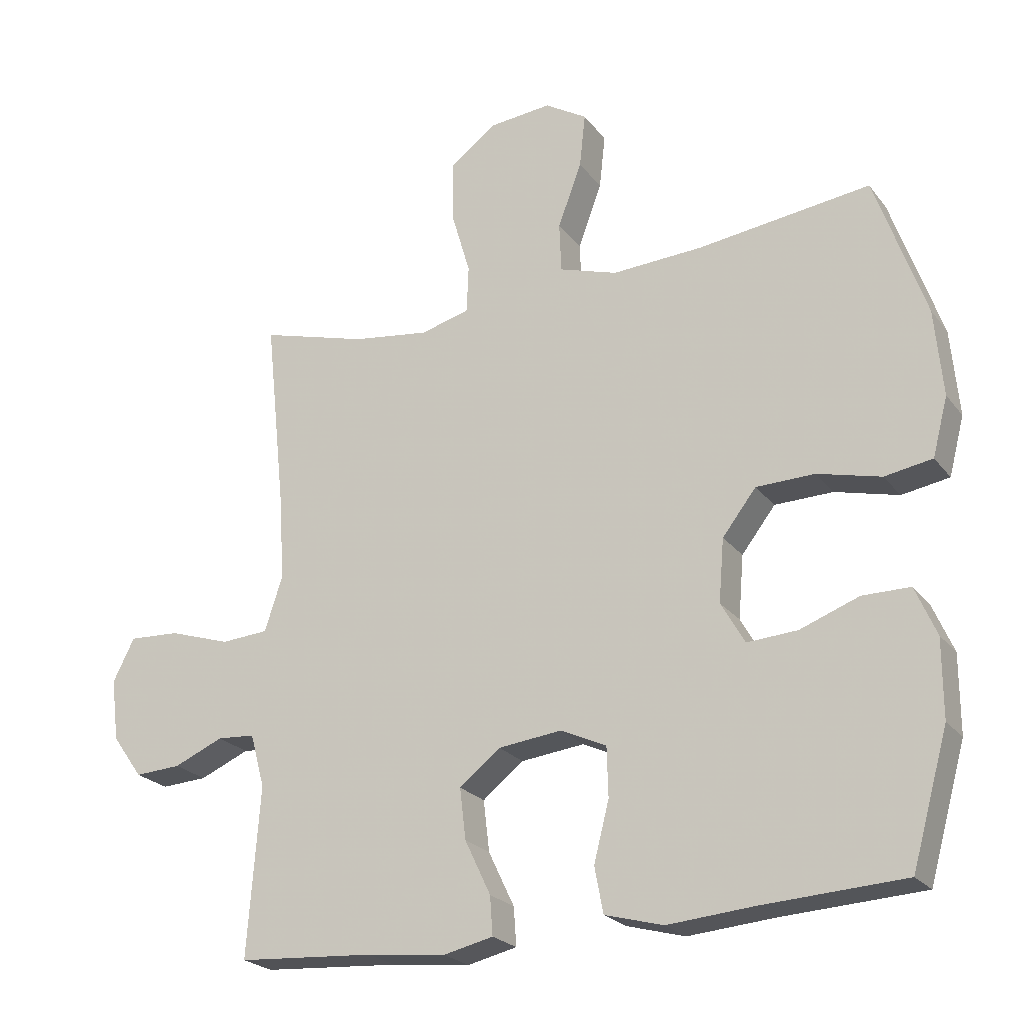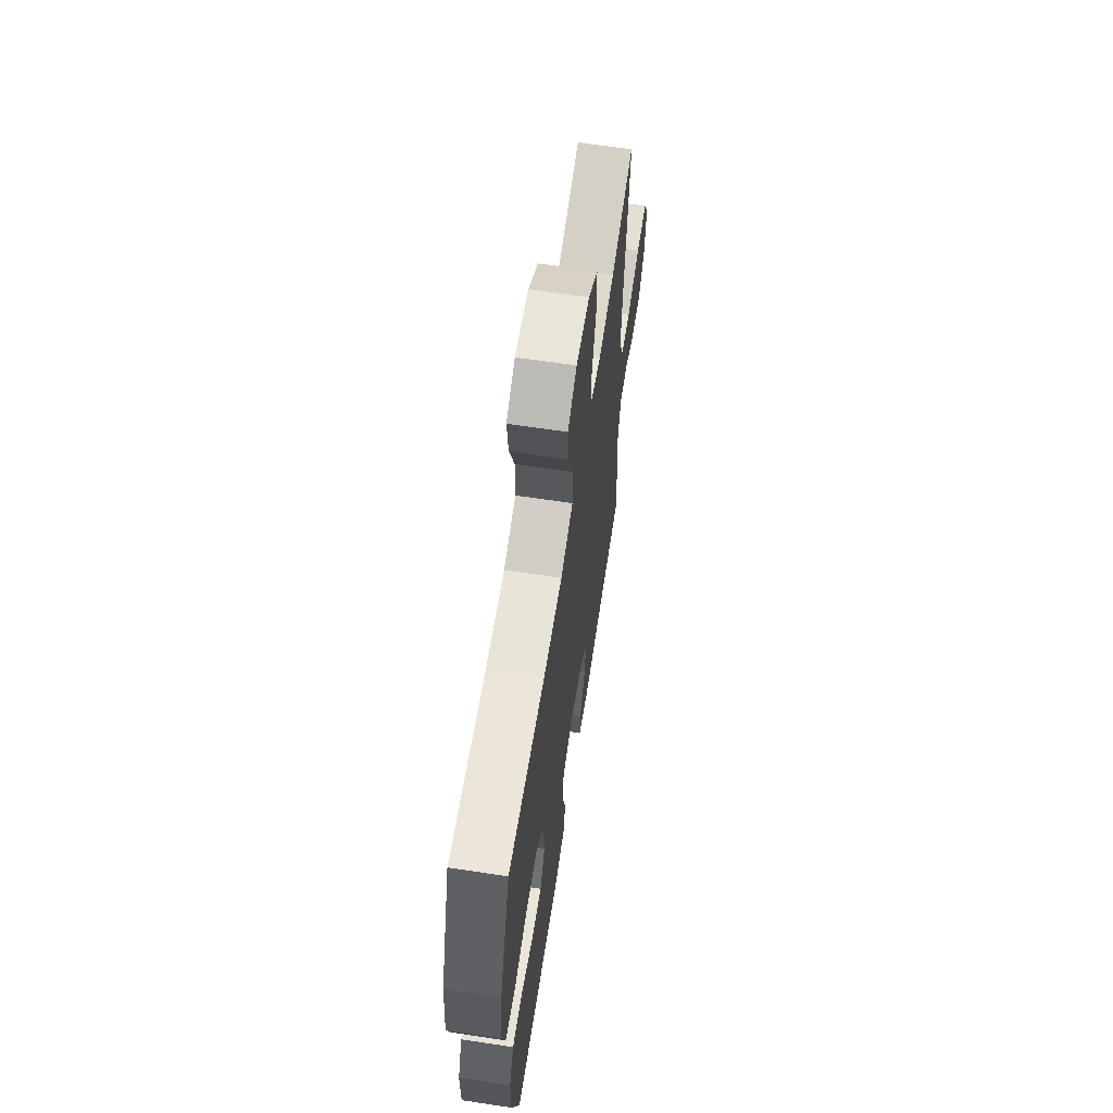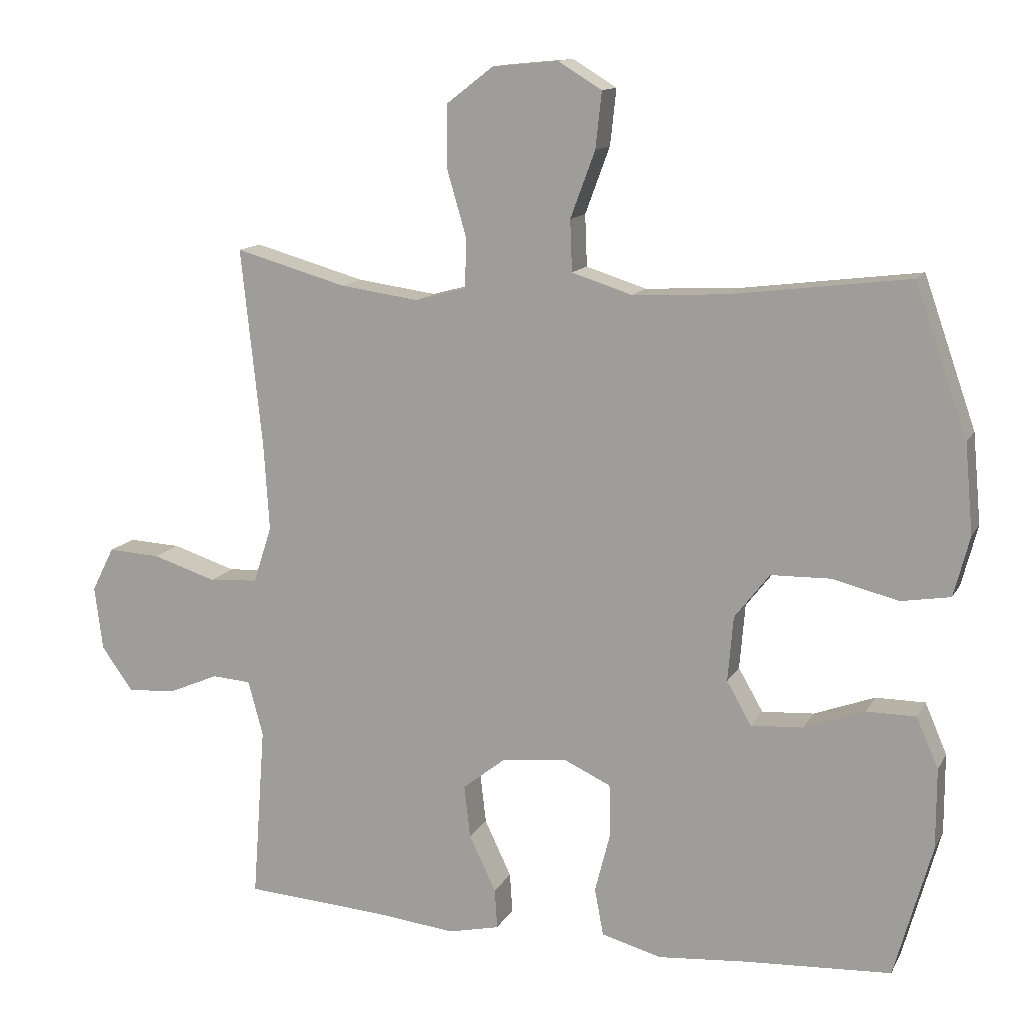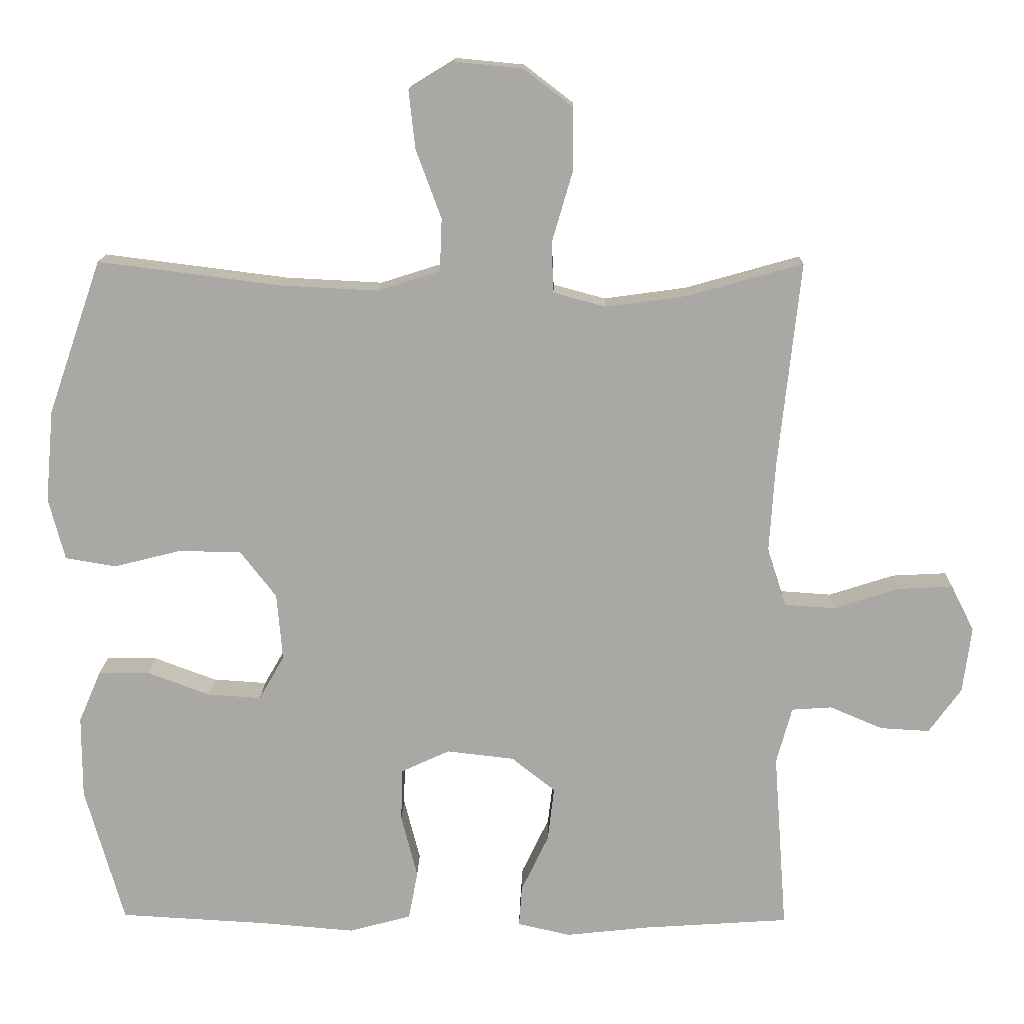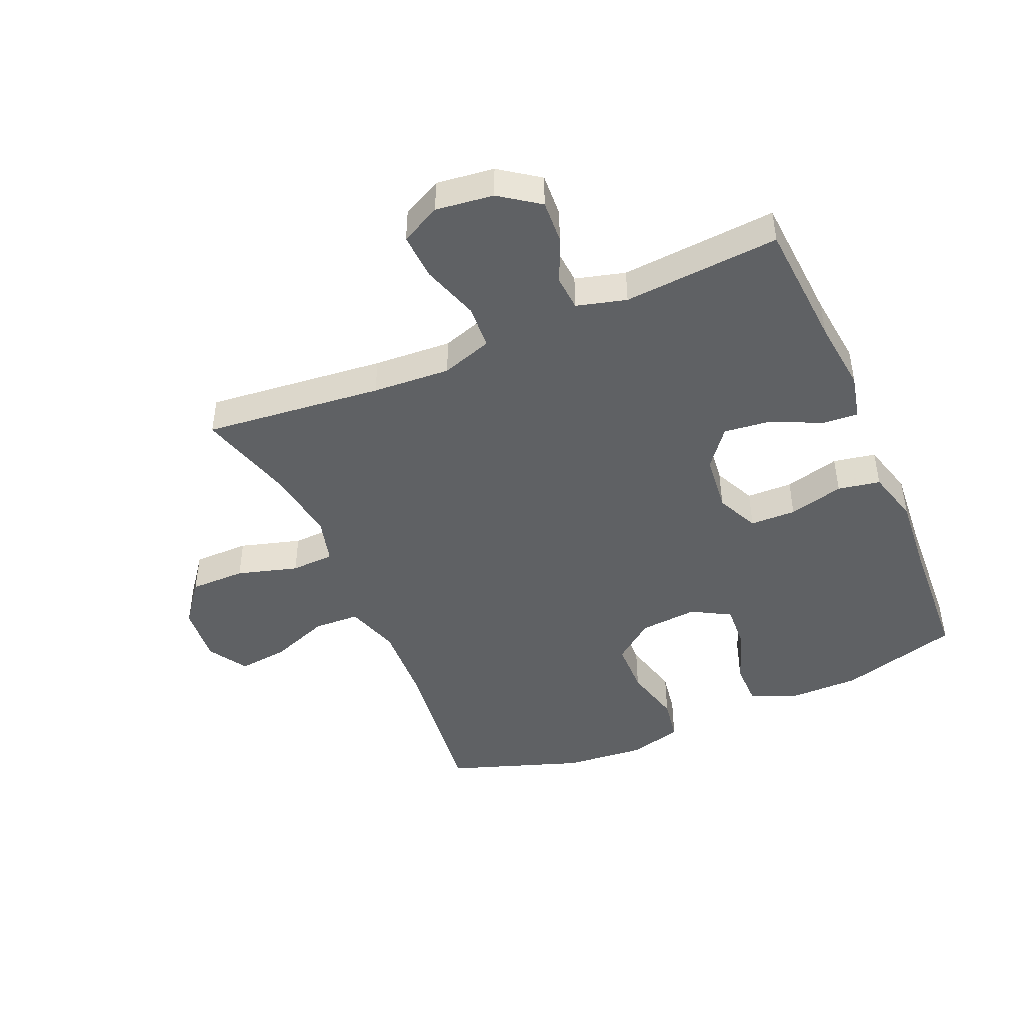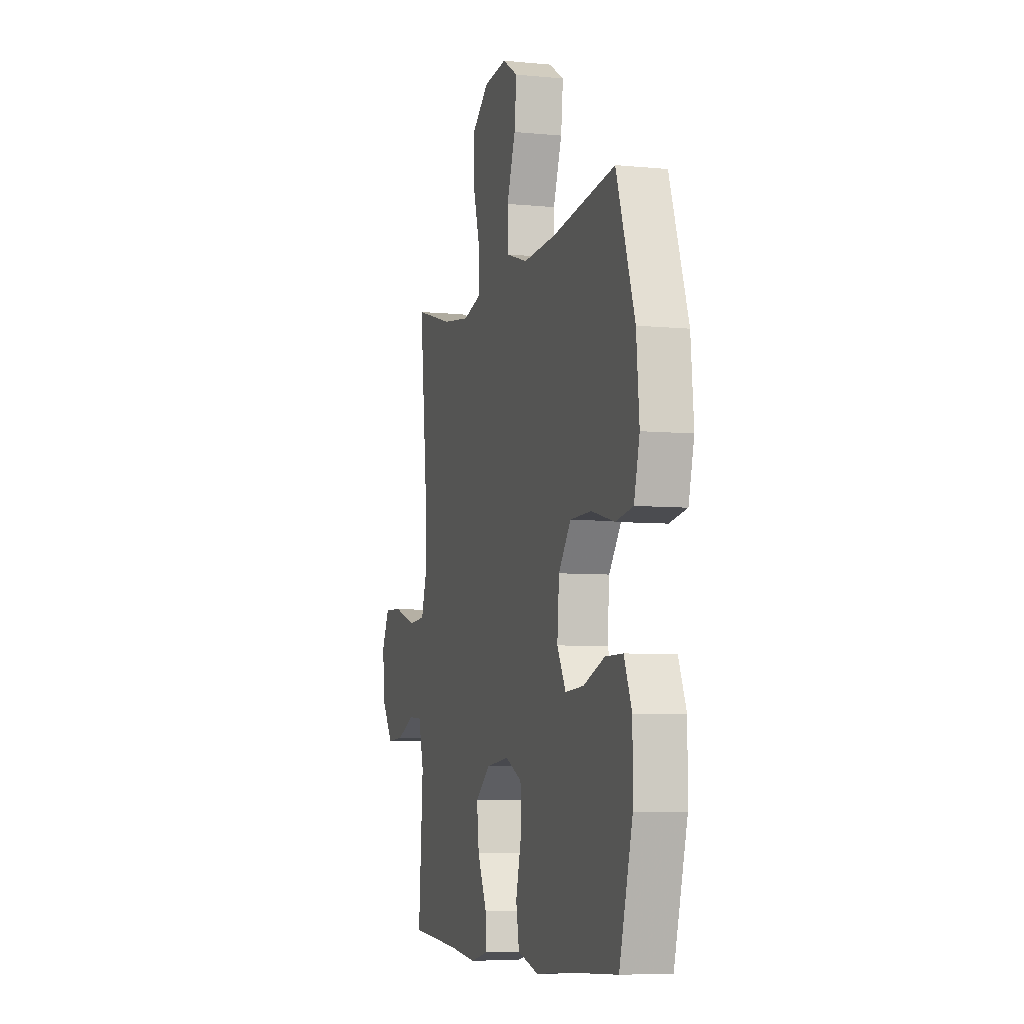
<metadata>
{"format":"obj","ext":"obj","renderer":"f3d","projection":"perspective","resolution":1024,"background":"white","views":[{"elev":-23.1,"azim":-152.5,"up":"+Z"},{"elev":63.8,"azim":-81.3,"up":"+Z"},{"elev":12.8,"azim":-160.9,"up":"+Z"},{"elev":14.6,"azim":1.1,"up":"+Z"},{"elev":-45.4,"azim":113.5,"up":"+Y"},{"elev":-6.4,"azim":-106.1,"up":"+Z"}]}
</metadata>
<code>
v -0.5 0.07 -0.5
v -0.555 0.07 -0.304
v -0.555 0.07 -0.187
v -0.523 0.07 -0.113
v -0.451 0.07 -0.113
v -0.362 0.07 -0.146
v -0.286 0.07 -0.151
v -0.25 0.07 -0.088
v -0.258 0.07 0.007
v -0.309 0.07 0.073
v -0.397 0.07 0.075
v -0.493 0.07 0.051
v -0.565 0.07 0.063
v -0.588 0.07 0.151
v -0.576 0.07 0.282
v -0.5 0.07 0.5
v -0.239 0.07 0.467
v -0.102 0.07 0.46
v -0.014 0.07 0.488
v -0.011 0.07 0.563
v -0.047 0.07 0.66
v -0.056 0.07 0.742
v 0.008 0.07 0.781
v 0.104 0.07 0.772
v 0.173 0.07 0.719
v 0.173 0.07 0.628
v 0.144 0.07 0.529
v 0.147 0.07 0.458
v 0.221 0.07 0.438
v 0.337 0.07 0.454
v 0.5 0.07 0.5
v 0.469 0.07 0.208
v 0.461 0.07 0.081
v 0.488 0.07 -0.002
v 0.56 0.07 -0.007
v 0.653 0.07 0.023
v 0.73 0.07 0.027
v 0.763 0.07 -0.038
v 0.751 0.07 -0.132
v 0.705 0.07 -0.196
v 0.635 0.07 -0.192
v 0.56 0.07 -0.16
v 0.503 0.07 -0.164
v 0.481 0.07 -0.245
v 0.5 0.07 -0.5
v 0.293 0.07 -0.514
v 0.174 0.07 -0.527
v 0.099 0.07 -0.51
v 0.103 0.07 -0.452
v 0.142 0.07 -0.37
v 0.151 0.07 -0.293
v 0.089 0.07 -0.244
v -0.007 0.07 -0.233
v -0.076 0.07 -0.265
v -0.078 0.07 -0.34
v -0.055 0.07 -0.43
v -0.068 0.07 -0.499
v -0.156 0.07 -0.523
v -0.287 0.07 -0.512
v -0.5 0 -0.5
v -0.555 0 -0.304
v -0.555 0 -0.187
v -0.523 0 -0.113
v -0.451 0 -0.113
v -0.362 0 -0.146
v -0.286 0 -0.151
v -0.25 0 -0.088
v -0.258 0 0.007
v -0.309 0 0.073
v -0.397 0 0.075
v -0.493 0 0.051
v -0.565 0 0.063
v -0.588 0 0.151
v -0.576 0 0.282
v -0.5 0 0.5
v -0.239 0 0.467
v -0.102 0 0.46
v -0.014 0 0.488
v -0.011 0 0.563
v -0.047 0 0.66
v -0.056 0 0.742
v 0.008 0 0.781
v 0.104 0 0.772
v 0.173 0 0.719
v 0.173 0 0.628
v 0.144 0 0.529
v 0.147 0 0.458
v 0.221 0 0.438
v 0.337 0 0.454
v 0.5 0 0.5
v 0.469 0 0.208
v 0.461 0 0.081
v 0.488 0 -0.002
v 0.56 0 -0.007
v 0.653 0 0.023
v 0.73 0 0.027
v 0.763 0 -0.038
v 0.751 0 -0.132
v 0.705 0 -0.196
v 0.635 0 -0.192
v 0.56 0 -0.16
v 0.503 0 -0.164
v 0.481 0 -0.245
v 0.5 0 -0.5
v 0.293 0 -0.514
v 0.174 0 -0.527
v 0.099 0 -0.51
v 0.103 0 -0.452
v 0.142 0 -0.37
v 0.151 0 -0.293
v 0.089 0 -0.244
v -0.007 0 -0.233
v -0.076 0 -0.265
v -0.078 0 -0.34
v -0.055 0 -0.43
v -0.068 0 -0.499
v -0.156 0 -0.523
v -0.287 0 -0.512
f 56 57 58 59
f 55 56 59 1
f 54 55 1 2
f 53 54 2 3
f 47 48 49 50
f 46 47 50 51
f 44 45 46 51
f 43 44 51 52
f 39 40 41 42
f 39 42 43
f 38 39 43
f 35 36 37 38
f 34 35 38 43
f 33 34 43 52
f 30 31 32
f 29 30 32 33
f 28 29 33 52
f 24 25 26 27
f 20 21 22 23
f 19 20 23 24
f 14 15 16 17
f 14 17 18
f 11 12 13 14
f 10 11 14 18
f 9 10 18 19
f 3 4 5 6
f 53 3 6 7
f 52 53 7 8
f 19 24 27 28
f 19 28 52
f 8 9 19 52
f 118 117 116 115
f 60 118 115 114
f 61 60 114 113
f 62 61 113 112
f 109 108 107 106
f 110 109 106 105
f 110 105 104 103
f 111 110 103 102
f 101 100 99 98
f 102 101 98
f 102 98 97
f 97 96 95 94
f 102 97 94 93
f 111 102 93 92
f 91 90 89
f 92 91 89 88
f 111 92 88 87
f 86 85 84 83
f 82 81 80 79
f 83 82 79 78
f 76 75 74 73
f 77 76 73
f 73 72 71 70
f 77 73 70 69
f 78 77 69 68
f 65 64 63 62
f 66 65 62 112
f 67 66 112 111
f 87 86 83 78
f 111 87 78
f 111 78 68 67
f 1 60 61 2
f 2 61 62 3
f 3 62 63 4
f 4 63 64 5
f 5 64 65 6
f 6 65 66 7
f 7 66 67 8
f 8 67 68 9
f 9 68 69 10
f 10 69 70 11
f 11 70 71 12
f 12 71 72 13
f 13 72 73 14
f 14 73 74 15
f 15 74 75 16
f 16 75 76 17
f 17 76 77 18
f 18 77 78 19
f 19 78 79 20
f 20 79 80 21
f 21 80 81 22
f 22 81 82 23
f 23 82 83 24
f 24 83 84 25
f 25 84 85 26
f 26 85 86 27
f 27 86 87 28
f 28 87 88 29
f 29 88 89 30
f 30 89 90 31
f 31 90 91 32
f 32 91 92 33
f 33 92 93 34
f 34 93 94 35
f 35 94 95 36
f 36 95 96 37
f 37 96 97 38
f 38 97 98 39
f 39 98 99 40
f 40 99 100 41
f 41 100 101 42
f 42 101 102 43
f 43 102 103 44
f 44 103 104 45
f 45 104 105 46
f 46 105 106 47
f 47 106 107 48
f 48 107 108 49
f 49 108 109 50
f 50 109 110 51
f 51 110 111 52
f 52 111 112 53
f 53 112 113 54
f 54 113 114 55
f 55 114 115 56
f 56 115 116 57
f 57 116 117 58
f 58 117 118 59
f 59 118 60 1

</code>
